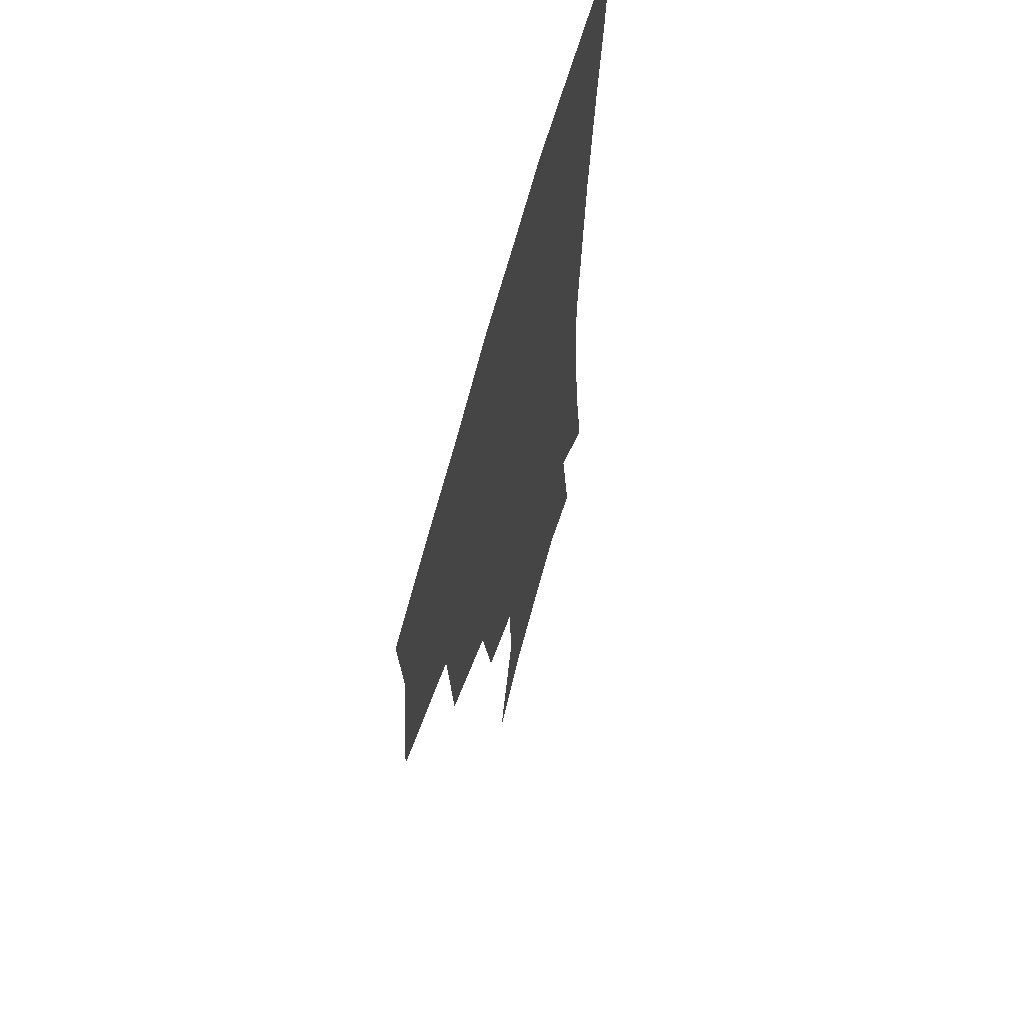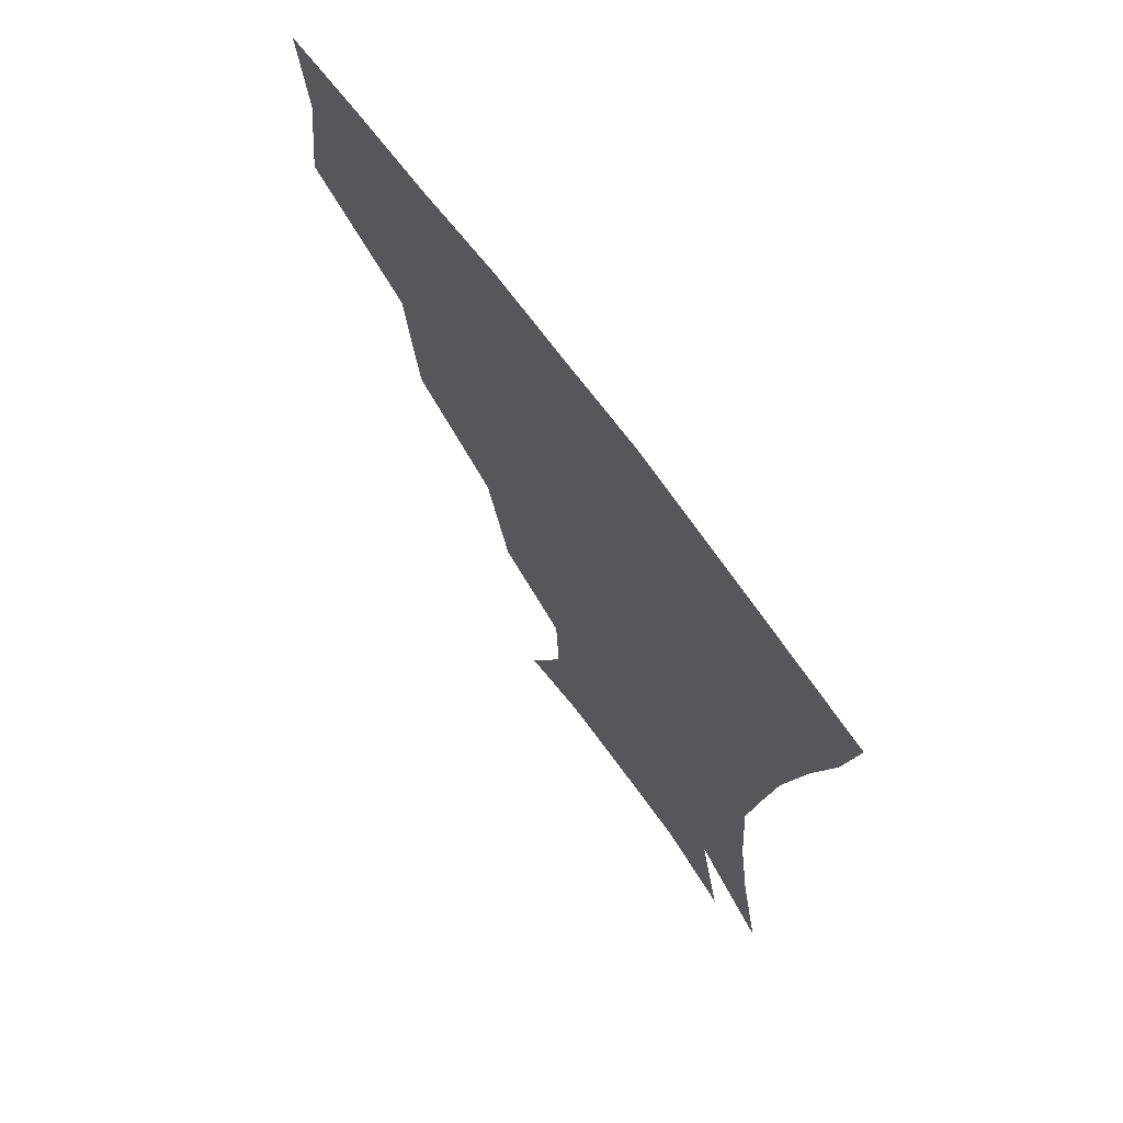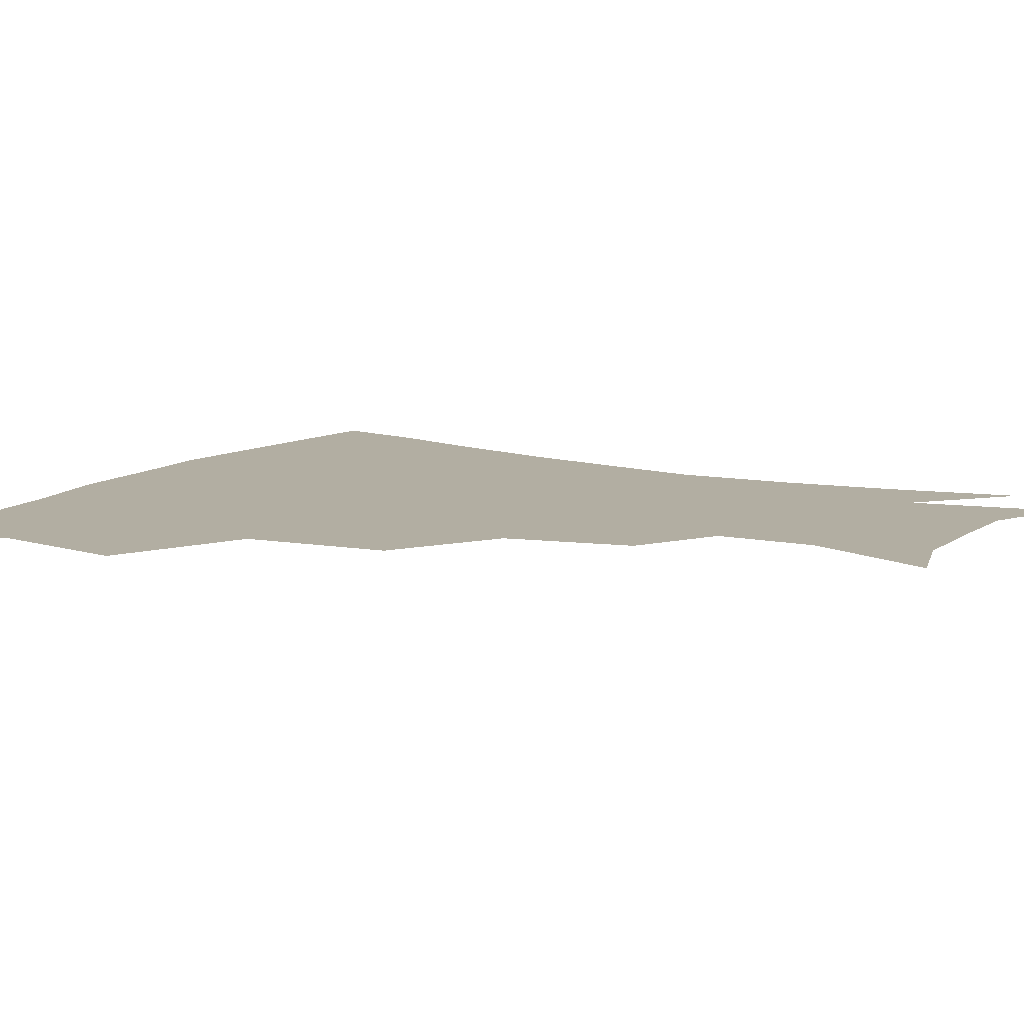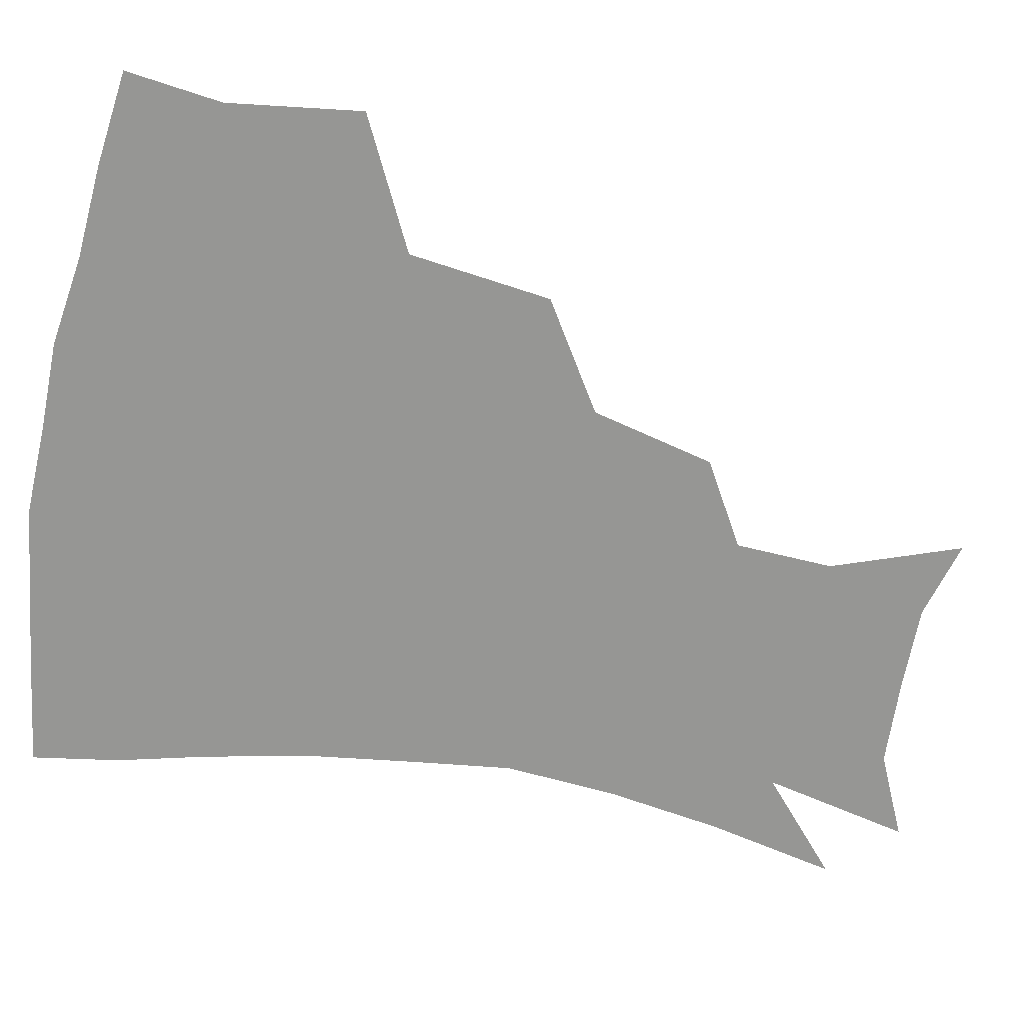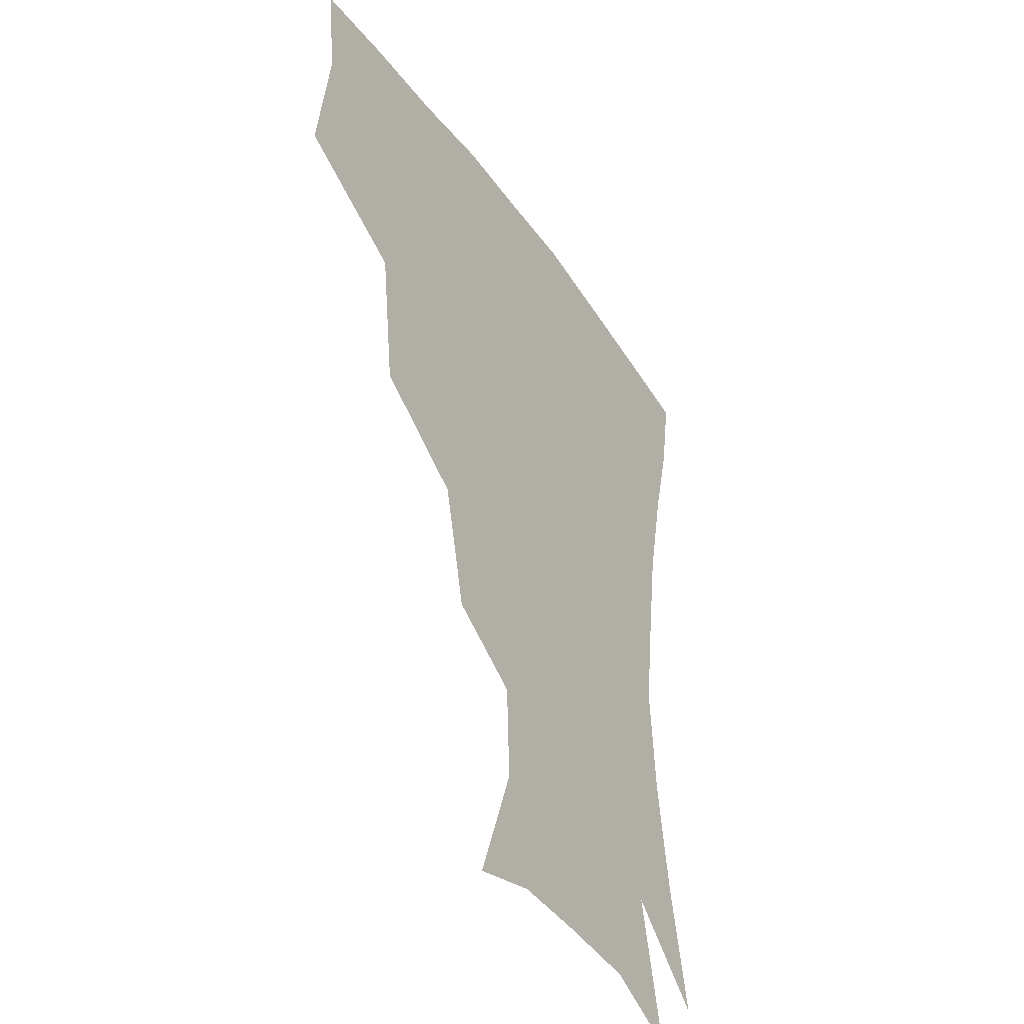
<metadata>
{"format":"obj","ext":"obj","renderer":"f3d","projection":"perspective","resolution":1024,"background":"white","views":[{"elev":62.2,"azim":-75.6,"up":"+Y"},{"elev":70.9,"azim":53.6,"up":"+Y"},{"elev":10.7,"azim":-60.2,"up":"+Z"},{"elev":-67.7,"azim":-101.3,"up":"+Z"},{"elev":-40.8,"azim":-58.6,"up":"+Y"}]}
</metadata>
<code>
v 452.2 344.7 0
v 458 386.6 0
v 454.3 417 0
v 498.4 279.2 0
v 492.9 324.2 0
v 491.3 361.8 0
v 487.9 390.7 0
v 484.2 420.5 0
v 541.1 219 0
v 531.8 258 0
v 524.1 297 0
v 521.7 336.4 0
v 519.4 365.3 0
v 516.7 393.2 0
v 513.9 422.5 0
v 553.9 133 0
v 568.4 173 0
v 567.1 203.7 0
v 559.4 241.4 0
v 553.4 274 0
v 550.4 310.5 0
v 548.2 339.4 0
v 547.7 368 0
v 545.7 395 0
v 542.7 426.7 0
v 578.4 139.8 0
v 586.9 179.2 0
v 583.9 212.7 0
v 578.9 249 0
v 576.1 284.1 0
v 575.3 315.8 0
v 575.1 343 0
v 574.8 368.8 0
v 574.3 395.3 0
v 571.4 426.8 0
v 604.9 139.5 0
v 605.8 185.2 0
v 602.4 220.5 0
v 599.3 254.4 0
v 598.2 287 0
v 599 315.8 0
v 600.3 342.9 0
v 602.3 369.8 0
v 602.2 395.7 0
v 599.5 427.6 0
v 632.7 138.2 0
v 625.7 183.1 0
v 621.1 220.4 0
v 619.2 253.1 0
v 619.6 283.2 0
v 621.5 314 0
v 624.8 342.9 0
v 628 368.6 0
v 630.6 394 0
v 629.6 423.8 0
v 658.7 126.2 0
v 648.6 172.4 0
v 641 213.9 0
v 639.3 245 0
v 639.8 275.8 0
v 642.5 308 0
v 647.1 337.9 0
v 653 365 0
v 657.5 391.8 0
v 659.2 419.8 0
v 677.7 146.7 0
v 668.9 187.6 0
v 663.4 223.5 0
v 660.6 259.7 0
v 664.3 289.4 0
v 668.8 323.4 0
v 676 358.9 0
v 683.2 388 0
v 687.7 415.8 0
f 5 6 1
f 1 6 2
f 6 7 2
f 2 7 3
f 7 8 3
f 10 11 4
f 4 11 5
f 11 12 5
f 5 12 6
f 12 13 6
f 6 13 7
f 13 14 7
f 7 14 8
f 14 15 8
f 18 19 9
f 9 19 10
f 19 20 10
f 10 20 11
f 20 21 11
f 11 21 12
f 21 22 12
f 12 22 13
f 22 23 13
f 13 23 14
f 23 24 14
f 14 24 15
f 24 25 15
f 16 26 17
f 26 27 17
f 17 27 18
f 27 28 18
f 18 28 19
f 28 29 19
f 19 29 20
f 29 30 20
f 20 30 21
f 30 31 21
f 21 31 22
f 31 32 22
f 22 32 23
f 32 33 23
f 23 33 24
f 33 34 24
f 24 34 25
f 34 35 25
f 26 36 27
f 36 37 27
f 27 37 28
f 37 38 28
f 28 38 29
f 38 39 29
f 29 39 30
f 39 40 30
f 30 40 31
f 40 41 31
f 31 41 32
f 41 42 32
f 32 42 33
f 42 43 33
f 33 43 34
f 43 44 34
f 34 44 35
f 44 45 35
f 36 46 37
f 46 47 37
f 37 47 38
f 47 48 38
f 38 48 39
f 48 49 39
f 39 49 40
f 49 50 40
f 40 50 41
f 50 51 41
f 41 51 42
f 51 52 42
f 42 52 43
f 52 53 43
f 43 53 44
f 53 54 44
f 44 54 45
f 54 55 45
f 46 56 47
f 56 57 47
f 47 57 48
f 57 58 48
f 48 58 49
f 58 59 49
f 49 59 50
f 59 60 50
f 50 60 51
f 60 61 51
f 51 61 52
f 61 62 52
f 52 62 53
f 62 63 53
f 53 63 54
f 63 64 54
f 54 64 55
f 64 65 55
f 57 66 58
f 66 67 58
f 58 67 59
f 67 68 59
f 59 68 60
f 68 69 60
f 60 69 61
f 69 70 61
f 61 70 62
f 70 71 62
f 62 71 63
f 71 72 63
f 63 72 64
f 72 73 64
f 64 73 65
f 73 74 65

</code>
